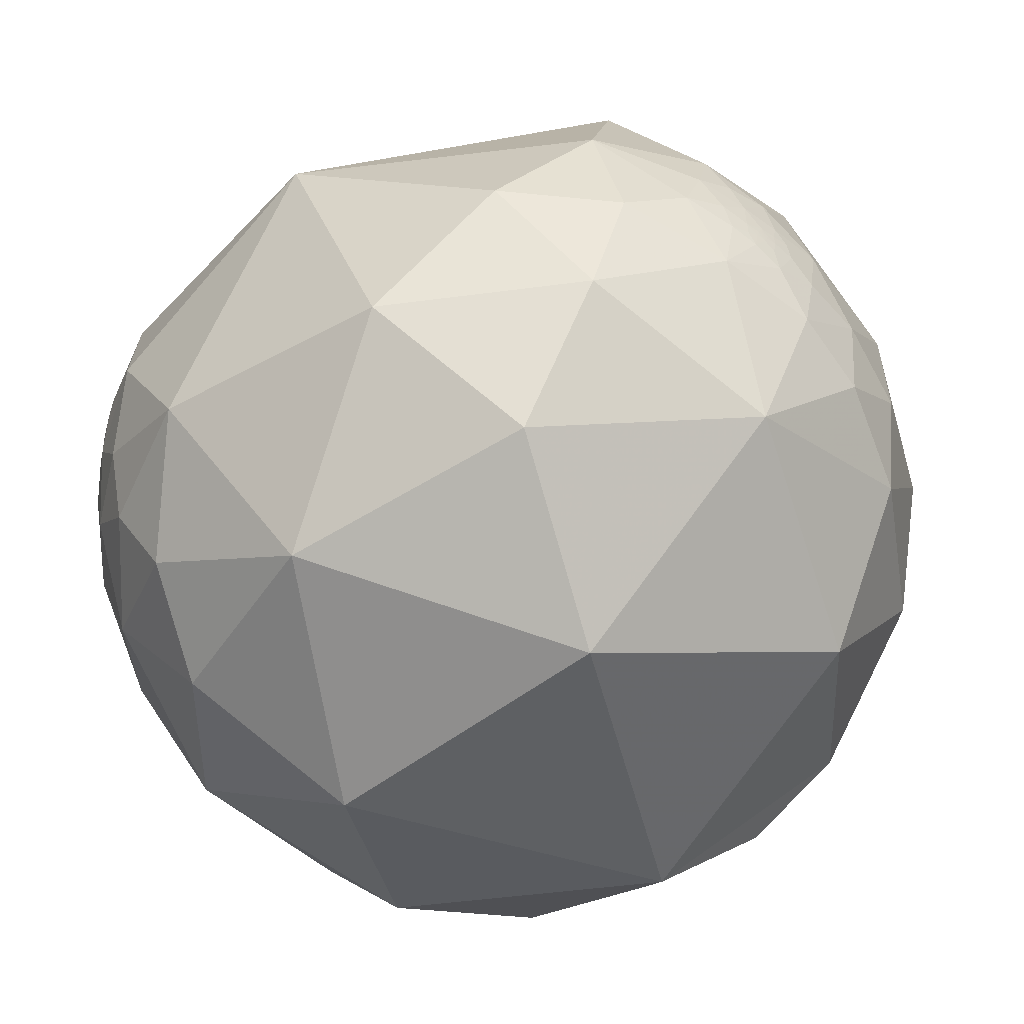
<metadata>
{"format":"obj","ext":"obj","renderer":"f3d","projection":"perspective","resolution":1024,"background":"white","views":[{"elev":-56.5,"azim":-40.9,"up":"+Z"}]}
</metadata>
<code>
v 0.8973 0.1449 -0.417
v 0.8361 0.03993 -0.5471
v 0.2438 0.6789 -0.6926
v 0.9902 0.03566 -0.1354
v 0.897 -0.1724 -0.407
v 0.7781 -0.5591 -0.2864
v 0.6169 0.1537 -0.7719
v 0.9959 0.06658 0.06138
v 0.9757 0.2166 -0.03311
v 0.9662 -0.2352 0.1051
v 0.9432 0.1322 0.3049
v 0.9419 0.2317 0.243
v 0.9114 0.305 0.2763
v 0.8562 0.3677 0.3629
v 0.8685 0.4405 0.2271
v 0.7119 0.6138 0.3414
v 0.7338 0.4443 0.5139
v 0.7807 0.5869 0.2147
v 0.6848 -0.7277 -0.03844
v 0.8439 -0.02151 0.536
v 0.4739 -0.809 -0.3478
v 0.529 -0.5396 -0.655
v 0.7411 -0.5803 0.3377
v 0.5482 -0.1376 0.825
v 0.6188 -0.4547 0.6407
v 0.422 -0.8965 -0.1348
v -0.04277 -0.3247 -0.9448
v -0.6173 -0.0149 -0.7866
v 0.4165 -0.8993 0.1335
v 0.1505 0.1155 0.9818
v 0.2009 -0.5678 0.7982
v -0.4761 -0.2025 0.8558
v 0.4553 -0.75 0.4799
v 0.02401 -0.8371 -0.5465
v -0.4246 -0.5518 -0.7178
v -0.7669 -0.4481 -0.4594
v 0.248 -0.9253 -0.2869
v 0.2237 -0.9688 -0.1064
v 0.09088 -0.9356 0.3413
v -0.3586 -0.7977 0.4848
v -0.9334 -0.3261 0.1494
v 0.9434 0.3298 -0.03566
v 0.9051 0.4072 0.1225
v 0.9161 0.3447 0.2047
v 0.82 0.5604 0.1164
v 0.8775 0.456 0.1482
v 0.8549 0.5165 0.04876
v 0.902 0.4301 0.03871
v 0.9367 0.3369 0.0955
v 0.9047 0.4256 -0.01905
v 0.9277 0.373 0.01211
v 0.9051 0.4178 -0.07884
v 0.8639 0.4893 -0.1196
v 0.8606 0.47 -0.1962
v 0.9273 0.3422 -0.1521
v 0.8105 0.4934 -0.3156
v 0.7724 0.5799 -0.2591
v 0.8237 0.5423 -0.1655
v 0.8769 0.4778 -0.05339
v 0.8564 0.5156 -0.02657
v 0.8414 0.5301 -0.1053
v 0.8135 0.5667 -0.1309
v 0.8252 0.5544 -0.1077
v 0.831 0.5488 -0.09093
v 0.848 0.5255 -0.06933
v 0.8305 0.5524 -0.07116
v 0.817 0.5659 -0.1108
v 0.8224 0.5599 -0.1007
v 0.8236 0.5591 -0.09467
v 0.8246 0.5588 -0.08796
v 0.8215 0.5638 -0.08493
v 0.821 0.5627 -0.09651
v 0.8212 0.5628 -0.09382
v 0.8196 0.5651 -0.09455
v 0.8187 0.5663 -0.09513
v 0.8194 0.5658 -0.0924
v 0.8197 0.5642 -0.09903
v 0.8178 0.5673 -0.09654
v 0.8182 0.5663 -0.09978
v 0.819 0.5655 -0.09692
v 0.8172 0.5679 -0.09817
v 0.818 0.5659 -0.1027
v 0.8177 0.5671 -0.09892
v 0.8138 0.5707 -0.11
v 0.8156 0.5692 -0.1041
v 0.8163 0.5686 -0.1023
v 0.8158 0.5694 -0.1013
v 0.8172 0.5675 -0.1011
v 0.8167 0.5683 -0.09979
v 0.8167 0.5682 -0.1007
v 0.8157 0.5693 -0.1023
v 0.8154 0.5696 -0.1031
v 0.8158 0.5692 -0.1026
v 0.8156 0.5687 -0.1067
v 0.8142 0.5707 -0.107
v 0.815 0.5698 -0.1053
v 0.8151 0.5699 -0.1039
v 0.815 0.5699 -0.1045
v 0.8215 0.5618 -0.0982
v 0.8204 0.5629 -0.1002
v 0.8151 0.5699 -0.1043
v 0.8151 0.5699 -0.1041
v 0.8152 0.5697 -0.1041
v 0.8152 0.5697 -0.1042
v 0.8173 0.5675 -0.1
v 0.8165 0.5684 -0.1014
v 0.9506 0.2608 0.1682
v 0.9511 0.2591 0.1681
v 0.9508 0.2611 0.1671
v 0.95 0.2622 0.1694
v 0.95 0.2632 0.1682
v 0.9505 0.26 0.17
v 0.9521 0.2541 0.1703
v 0.9527 0.2569 0.162
v 0.9494 0.2649 0.1687
v 0.9502 0.2643 0.1653
v 0.9486 0.2694 0.1662
v 0.9491 0.2653 0.1699
v 0.9492 0.2642 0.1711
v 0.9498 0.2617 0.1712
v 0.9481 0.2678 0.1712
v 0.9494 0.2643 0.1697
v 0.9494 0.2639 0.1701
v 0.9494 0.2641 0.1702
v 0.9492 0.2645 0.1707
v 0.9493 0.2644 0.1703
v 0.9494 0.2642 0.1699
v 0.9493 0.2644 0.1702
v 0.9495 0.2636 0.1704
v 0.9495 0.2638 0.1698
v 0.9494 0.264 0.1699
v 0.9494 0.2641 0.1698
v 0.9496 0.2638 0.1694
v 0.9494 0.2643 0.1695
v 0.9496 0.2628 0.1706
v 0.9494 0.2637 0.1706
v 0.9501 0.2708 0.1548
v 0.9584 0.2392 0.1556
v 0.9571 0.2506 0.1453
v 0.9452 0.2838 0.1617
v 0.9441 0.2831 0.169
v 0.9592 0.2238 0.1728
v 0.9703 0.2108 0.1189
v 0.9354 0.3156 0.1596
v 0.9474 0.2654 0.1789
v 0.9471 0.2507 0.2006
v 0.9531 0.2759 0.1241
v 0.9444 0.2965 0.142
v 0.9749 0.1254 0.1841
v 0.9217 0.3729 0.1065
v 0.9551 0.2912 0.05397
v -0.08215 -0.994 -0.07195
v -0.08322 -0.994 -0.07066
v -0.08451 -0.9938 -0.07171
v -0.08546 -0.9939 -0.06967
v -0.09149 -0.9935 -0.06834
v -0.08383 -0.9939 -0.07102
v -0.0825 -0.9941 -0.07081
v -0.08218 -0.9942 -0.06965
v -0.07863 -0.9945 -0.06901
v -0.08085 -0.9943 -0.06979
v -0.08045 -0.9944 -0.06843
v -0.0773 -0.995 -0.06402
v -0.0807 -0.9946 -0.06588
v -0.07864 -0.9949 -0.06286
v -0.07992 -0.9945 -0.06779
v -0.08589 -0.9943 -0.06238
v -0.07063 -0.9955 -0.06353
v -0.07793 -0.9952 -0.05867
v -0.07715 -0.9938 -0.07993
v -0.08663 -0.9935 -0.07408
v -0.09084 -0.9932 -0.07254
v -0.08436 -0.9951 -0.05241
v -0.09554 -0.9937 -0.05861
v -0.07845 -0.9957 -0.04851
v -0.0998 -0.992 -0.07793
v -0.06752 -0.9965 -0.04923
v -0.08404 -0.9959 -0.03347
v -0.1279 -0.9902 -0.05519
v -0.05071 -0.994 -0.09694
v -0.04539 -0.9972 -0.05926
v -0.1251 -0.988 -0.09024
v -0.04887 -0.9983 -0.03072
v -0.007737 -0.9997 -0.02277
v 0.004447 -0.9976 -0.06868
v -0.03202 -0.9881 -0.1504
v -0.1041 -0.9871 -0.1214
v -0.1752 -0.9545 -0.2413
v -0.1686 -0.9801 -0.1046
v -0.1921 -0.9807 -0.0349
v -0.1304 -0.9913 0.01941
v -0.03984 -0.9991 0.01259
v -0.4214 -0.8893 -0.1775
v 0.06171 -0.967 -0.2472
v 0.07053 -0.9914 -0.1101
v -0.2854 -0.9555 -0.07505
v -0.2464 -0.9681 0.04631
v -0.1616 -0.9824 0.09393
v -0.0596 -0.9915 0.1157
v -0.4367 -0.7937 -0.4235
v -0.6607 -0.7272 -0.1863
v -0.4886 -0.8683 0.0848
v 0.09036 -0.9953 0.03437
v -0.2083 -0.9581 0.1967
v 0.8982 0.2997 -0.3215
v 0.8014 0.3986 -0.446
v 0.917 0.317 -0.2421
v 0.8767 0.3909 -0.2803
v 0.9494 0.2288 -0.2149
v 0.5914 0.5843 -0.5557
v 0.4368 0.7642 -0.4746
v 0.4159 0.8463 -0.3328
v 0.1863 0.8851 -0.4266
v 0.3333 0.9308 -0.15
v 0.5475 0.8033 -0.2345
v 0.5334 0.836 -0.1286
v 0.4067 0.9076 0.1041
v 0.6148 0.7881 -0.02945
v 0.5058 0.8625 -0.01861
v 0.615 0.7735 0.1532
v 0.7215 0.69 0.05862
v -0.1613 0.3592 -0.9192
v -0.08026 0.9704 -0.2278
v 0.453 0.7775 0.4362
v -0.2698 0.7785 -0.5667
v 0.5614 0.3393 0.7548
v 0.1837 0.604 0.7755
v -0.01655 0.8536 0.5207
v 0.05952 0.989 0.1357
v -0.5412 0.4505 -0.71
v -0.4485 0.8572 -0.253
v -0.3015 0.9533 -0.0183
v -0.7542 0.3269 -0.5695
v -0.3776 0.5291 0.7599
v -0.4103 0.8668 0.2835
v -0.9211 0.09088 -0.3787
v -0.6571 0.6135 -0.4381
v -0.5562 0.831 -0.01079
v -0.7477 0.5728 0.336
v -0.8144 0.2059 0.5426
v 0.6806 0.7292 -0.07174
v 0.762 0.6406 -0.09473
v 0.7704 0.6372 -0.01956
v 0.7401 0.6581 -0.1385
v 0.7025 0.6987 -0.1352
v 0.7138 0.6801 -0.1672
v 0.7421 0.6479 -0.1718
v 0.6839 0.7053 -0.1869
v 0.646 0.7283 -0.2285
v 0.6991 0.6864 -0.2004
v 0.7771 0.6033 -0.1792
v 0.709 0.6637 -0.2385
v 0.7734 0.6158 -0.1506
v 0.777 0.6178 -0.1207
v 0.81 0.5747 -0.117
v 0.7955 0.5918 -0.13
v 0.8118 0.5811 -0.05782
v 0.8075 0.5792 -0.1115
v 0.8074 0.5816 -0.0989
v 0.8175 0.5703 -0.08096
v 0.8153 0.5716 -0.09225
v 0.8114 0.5764 -0.09699
v 0.8161 0.5699 -0.09535
v 0.8137 0.5732 -0.09634
v 0.8177 0.5677 -0.09532
v 0.8114 0.5762 -0.09855
v 0.8142 0.5721 -0.09865
v 0.8165 0.5692 -0.09727
v 0.8122 0.5742 -0.1028
v 0.8121 0.5734 -0.1088
v 0.8146 0.571 -0.1024
v 0.815 0.5706 -0.1011
v 0.8141 0.5717 -0.1015
v 0.8155 0.57 -0.09969
v 0.8147 0.5711 -0.1007
v 0.8153 0.5699 -0.1024
v 0.8149 0.5703 -0.1031
v 0.8145 0.5707 -0.1044
v 0.8098 0.5784 -0.09834
v 0.8098 0.5784 -0.09803
v 0.8106 0.5774 -0.09796
v 0.815 0.57 -0.1042
v 0.8142 0.5718 -0.1007
v 0.6328 0.7478 -0.2008
v 0.6322 0.7481 -0.2018
v 0.6319 0.7484 -0.2012
v 0.6308 0.7494 -0.2012
v 0.6339 0.7467 -0.2014
v 0.6265 0.7532 -0.2006
v 0.6304 0.7493 -0.2027
v 0.6346 0.7463 -0.2006
v 0.6372 0.7443 -0.2002
v 0.6331 0.7469 -0.2031
v 0.631 0.7495 -0.2001
v 0.638 0.745 -0.1949
v 0.6322 0.749 -0.1982
v 0.6329 0.748 -0.1996
v 0.6317 0.7511 -0.1919
v 0.635 0.7463 -0.1995
v 0.6344 0.7467 -0.2
v 0.6339 0.747 -0.2004
v 0.6343 0.7468 -0.1999
v 0.6344 0.7466 -0.2003
v 0.6346 0.7466 -0.1998
v 0.6338 0.7472 -0.1999
v 0.6339 0.7469 -0.2007
v 0.6342 0.7468 -0.2003
v 0.6341 0.7468 -0.2005
v 0.6341 0.7467 -0.2008
v 0.6341 0.7467 -0.201
v 0.634 0.7468 -0.2009
v 0.6338 0.747 -0.2009
v 0.6342 0.7472 -0.1988
v 0.6336 0.7475 -0.1995
v 0.6298 0.7489 -0.2061
v 0.6359 0.7442 -0.2044
v 0.6454 0.7389 -0.1936
v 0.6427 0.7394 -0.2006
v 0.6348 0.7514 -0.1798
v 0.6375 0.7414 -0.2095
v 0.6512 0.7377 -0.1783
v 0.6481 0.7464 -0.1512
v 0.6108 0.7691 -0.1879
v 0.6161 0.7582 -0.2133
v 0.6582 0.7278 -0.1924
v 0.5757 0.7992 -0.1728
v 0.6106 0.7813 -0.1295
v -0.8373 0.5466 0.01315
v -0.8379 0.5457 0.01261
v -0.8376 0.5461 0.01351
v -0.838 0.5454 0.01402
v -0.8374 0.5464 0.01415
v -0.8374 0.5464 0.01361
v -0.8373 0.5466 0.01371
v -0.8371 0.5469 0.01381
v -0.8365 0.5478 0.01302
v -0.8368 0.5473 0.01377
v -0.8369 0.5472 0.01344
v -0.8366 0.5476 0.01434
v -0.8363 0.5481 0.01535
v -0.8366 0.5476 0.01477
v -0.8367 0.5475 0.01394
v -0.8369 0.5472 0.01462
v -0.8341 0.5515 0.009681
v -0.8392 0.5438 0.01187
v -0.8385 0.5446 0.01518
v -0.8377 0.5459 0.01679
v -0.8373 0.5466 0.01049
v -0.8393 0.5434 0.01803
v -0.838 0.5453 0.022
v -0.8369 0.5469 0.02098
v -0.8348 0.5503 0.01858
v -0.838 0.5448 0.03219
v -0.8441 0.5361 0.01015
v -0.8388 0.5444 0.002612
v -0.8578 0.5138 0.01574
v -0.8267 0.5626 -0.006999
v -0.8506 0.5254 -0.01951
v -0.8201 0.5722 0.008609
v -0.8283 0.5601 0.01474
v -0.8153 0.5785 0.02641
v -0.8094 0.5873 0.0003146
v -0.8136 0.5779 0.0638
v -0.8873 0.4521 -0.09161
v -0.885 0.4655 -0.0006488
v -0.8674 0.4944 0.0567
v -0.8362 0.5414 0.08717
v -0.8019 0.594 -0.06495
v -0.8121 0.5328 -0.238
v -0.6821 0.7098 -0.1761
v -0.7789 0.626 0.03882
v -0.7085 0.7055 -0.01755
v -0.9181 0.3959 -0.02143
v -0.9137 0.4023 0.05728
v -0.8595 0.4892 0.1484
v -0.7933 0.5937 0.1344
v -0.8339 0.3963 -0.3842
v -0.905 0.3545 -0.2351
v -0.9661 0.2532 -0.04956
v -0.6823 0.7195 0.1294
v -0.9341 0.2885 0.2101
v 0.6912 0.6529 -0.3097
v 0.5448 0.759 -0.3566
v 0.5864 0.6865 -0.43
v 0.6328 0.6868 -0.3576
v 0.7055 0.5938 -0.3869
v 0.629 0.7202 -0.2929
f 1 2 7
f 7 3 210
f 26 38 37
f 5 7 2
f 4 8 10
f 149 10 8
f 11 10 149
f 11 13 14
f 18 14 15
f 16 17 14
f 11 20 10
f 20 11 14
f 20 14 17
f 21 22 6
f 7 5 22
f 7 27 222
f 27 7 22
f 23 10 20
f 17 226 20
f 21 19 26
f 19 23 29
f 29 26 19
f 30 32 31
f 33 25 31
f 33 23 25
f 23 33 29
f 28 35 36
f 35 27 34
f 31 40 39
f 38 26 29
f 64 69 70
f 36 35 200
f 201 41 36
f 12 44 13
f 15 44 46
f 46 44 43
f 47 43 48
f 50 59 48
f 48 49 51
f 151 9 42
f 151 42 51
f 151 51 49
f 52 53 59
f 51 52 50
f 52 51 42
f 55 54 52
f 56 57 54
f 45 46 47
f 58 62 61
f 62 63 61
f 63 64 61
f 61 64 65
f 59 65 60
f 255 67 62
f 63 62 67
f 257 66 260
f 68 69 64
f 70 73 76
f 70 71 66
f 68 67 82
f 70 69 73
f 75 265 76
f 74 73 80
f 78 75 80
f 83 81 80
f 77 82 79
f 68 63 67
f 108 113 114
f 77 100 82
f 67 94 82
f 67 84 94
f 84 67 255
f 255 270 84
f 82 86 88
f 86 82 85
f 88 86 106
f 89 105 90
f 92 93 86
f 93 91 86
f 91 93 92
f 95 94 84
f 84 270 95
f 92 85 97
f 96 85 94
f 72 69 99
f 77 72 99
f 54 58 53
f 257 60 66
f 101 85 98
f 102 97 85
f 85 104 103
f 104 282 103
f 85 103 102
f 101 104 85
f 106 90 88
f 108 109 107
f 107 109 110
f 107 110 108
f 111 110 109
f 116 111 109
f 121 125 118
f 116 115 111
f 112 110 135
f 115 116 117
f 121 113 120
f 133 110 111
f 122 115 118
f 118 127 122
f 129 135 110
f 110 130 123
f 110 133 130
f 134 122 133
f 140 141 121
f 129 124 126
f 125 119 135
f 135 136 125
f 125 136 129
f 137 116 114
f 116 137 117
f 139 114 138
f 141 145 121
f 142 143 138
f 143 9 151
f 145 141 144
f 145 142 113
f 113 142 138
f 144 146 145
f 147 139 143
f 137 139 147
f 140 144 141
f 145 146 142
f 147 148 137
f 144 140 148
f 143 142 149
f 149 8 143
f 44 146 144
f 149 146 12
f 160 152 170
f 43 144 150
f 150 144 49
f 148 147 49
f 151 49 147
f 158 159 153
f 160 161 152
f 160 162 161
f 161 162 159
f 163 169 165
f 165 169 164
f 166 164 162
f 163 168 169
f 180 186 185
f 172 171 155
f 169 173 167
f 173 169 175
f 167 173 174
f 170 171 176
f 170 187 180
f 168 170 181
f 181 183 177
f 177 183 178
f 175 177 178
f 179 176 174
f 181 170 180
f 187 176 182
f 189 182 179
f 184 183 181
f 192 183 184
f 185 195 203
f 187 186 180
f 186 187 188
f 188 187 189
f 190 189 179
f 192 178 183
f 191 178 192
f 191 179 178
f 186 195 185
f 40 41 202
f 193 188 196
f 197 202 196
f 196 189 190
f 191 198 197
f 191 199 198
f 203 199 192
f 184 203 192
f 188 193 200
f 194 188 34
f 200 193 201
f 193 202 201
f 38 195 194
f 29 203 38
f 39 199 203
f 204 199 39
f 159 164 155
f 201 202 41
f 224 217 229
f 33 39 29
f 201 36 200
f 206 205 1
f 205 209 1
f 208 56 54
f 209 4 1
f 9 209 55
f 52 42 55
f 42 9 55
f 209 9 4
f 208 54 55
f 215 214 216
f 215 216 326
f 216 214 219
f 220 221 218
f 220 218 219
f 223 214 213
f 220 217 224
f 224 17 16
f 225 213 3
f 213 225 223
f 229 214 223
f 226 224 227
f 235 234 228
f 225 222 230
f 28 230 222
f 225 231 223
f 229 232 235
f 269 258 259
f 236 233 28
f 36 236 28
f 237 230 233
f 231 238 232
f 235 232 238
f 377 233 236
f 36 41 236
f 221 243 241
f 244 247 246
f 250 246 247
f 247 251 252
f 387 249 252
f 252 251 57
f 252 57 382
f 253 251 247
f 247 244 254
f 45 47 243
f 257 243 47
f 257 242 243
f 256 251 253
f 256 62 251
f 255 62 256
f 254 259 256
f 257 259 254
f 259 261 262
f 261 259 260
f 76 263 261
f 263 267 264
f 265 75 78
f 266 264 267
f 267 269 266
f 274 283 267
f 274 268 81
f 290 289 287
f 255 258 270
f 273 271 269
f 270 269 278
f 269 283 273
f 89 87 274
f 272 275 274
f 277 92 278
f 276 271 87
f 276 87 91
f 278 92 97
f 280 259 262
f 280 281 279
f 98 96 278
f 278 97 102
f 101 278 282
f 284 285 286
f 287 284 286
f 285 284 288
f 284 297 305
f 297 284 294
f 299 295 292
f 296 289 298
f 299 291 303
f 310 311 309
f 301 306 284
f 303 307 300
f 308 301 307
f 308 306 301
f 306 308 303
f 288 310 291
f 245 248 325
f 312 309 311
f 312 311 310
f 312 310 288
f 284 312 288
f 1 4 5
f 313 314 297
f 305 314 313
f 293 292 316
f 317 292 295
f 289 324 323
f 318 316 292
f 318 292 317
f 316 320 315
f 298 323 319
f 320 324 315
f 317 325 318
f 325 317 321
f 324 215 323
f 326 323 215
f 326 327 323
f 241 322 327
f 322 241 245
f 320 249 324
f 249 320 325
f 347 343 332
f 345 346 331
f 332 335 334
f 328 338 336
f 338 337 336
f 335 337 338
f 343 337 335
f 336 339 340
f 342 343 339
f 337 343 342
f 329 328 348
f 345 329 348
f 351 340 347
f 346 347 331
f 349 350 347
f 358 357 368
f 349 346 345
f 355 354 345
f 352 360 344
f 353 352 351
f 355 357 358
f 359 357 360
f 356 354 358
f 361 362 359
f 362 357 359
f 368 357 362
f 356 358 365
f 365 358 364
f 364 378 379
f 353 356 366
f 372 370 368
f 362 371 368
f 361 371 362
f 363 371 361
f 367 366 375
f 373 379 374
f 374 375 366
f 379 236 41
f 363 367 376
f 363 376 371
f 237 369 370
f 236 378 377
f 370 372 238
f 238 380 235
f 380 371 376
f 239 375 381
f 343 335 332
f 239 235 380
f 384 210 211
f 386 385 382
f 385 384 383
f 384 385 386
f 386 57 56
f 211 212 383
f 387 383 215
f 382 387 252
f 386 206 210
f 7 222 3
f 9 8 4
f 5 4 10
f 10 6 5
f 12 11 149
f 11 12 13
f 14 13 15
f 18 16 14
f 19 6 10
f 21 6 19
f 6 22 5
f 19 10 23
f 226 24 20
f 24 25 20
f 23 20 25
f 222 27 28
f 226 30 24
f 27 35 28
f 25 24 31
f 24 30 31
f 34 22 21
f 22 34 27
f 37 34 21
f 31 32 40
f 40 32 41
f 200 35 34
f 13 44 15
f 45 18 15
f 46 45 15
f 43 47 46
f 48 43 150
f 150 49 48
f 50 48 51
f 50 52 59
f 52 54 53
f 54 57 58
f 53 58 61
f 47 48 60
f 48 59 60
f 61 59 53
f 61 65 59
f 66 60 65
f 257 47 60
f 65 64 66
f 64 63 68
f 73 69 72
f 76 73 74
f 74 75 76
f 80 73 72
f 77 80 72
f 80 75 74
f 80 77 79
f 81 78 80
f 79 83 80
f 79 82 88
f 83 79 105
f 79 88 105
f 87 106 86
f 89 90 87
f 106 87 90
f 89 83 105
f 89 81 83
f 91 87 86
f 92 86 85
f 82 94 85
f 95 96 94
f 68 100 99
f 99 69 68
f 77 99 100
f 96 98 85
f 88 90 105
f 108 110 112
f 112 113 108
f 115 117 118
f 125 121 119
f 135 119 120
f 120 112 135
f 113 112 120
f 125 126 118
f 118 123 127
f 118 128 123
f 123 128 124
f 118 126 128
f 124 128 126
f 129 123 124
f 123 129 110
f 123 130 127
f 127 130 131
f 130 132 131
f 131 132 127
f 122 127 132
f 122 132 130
f 122 130 133
f 115 122 134
f 115 134 133
f 125 129 126
f 129 136 135
f 138 114 113
f 145 113 121
f 139 137 114
f 140 117 137
f 148 140 137
f 9 143 8
f 148 49 144
f 149 142 146
f 146 44 12
f 171 152 154
f 171 154 155
f 157 154 152
f 152 153 157
f 153 155 157
f 157 155 154
f 152 158 153
f 152 159 158
f 152 161 159
f 162 164 159
f 163 164 160
f 163 165 164
f 160 164 166
f 160 166 162
f 164 169 167
f 167 155 164
f 163 160 168
f 170 152 171
f 155 156 172
f 156 167 174
f 181 177 168
f 173 175 178
f 173 178 174
f 156 174 176
f 172 156 176
f 172 176 171
f 170 176 187
f 177 169 168
f 169 177 175
f 179 174 178
f 176 179 182
f 187 182 189
f 185 184 181
f 191 190 179
f 186 188 194
f 194 195 186
f 196 188 189
f 197 196 190
f 190 191 197
f 191 192 199
f 34 188 200
f 193 196 202
f 37 38 194
f 34 37 194
f 38 203 195
f 29 39 203
f 204 198 199
f 204 197 198
f 202 197 204
f 155 167 156
f 40 204 39
f 206 208 205
f 207 208 55
f 205 207 209
f 207 205 208
f 55 209 207
f 7 206 1
f 206 56 208
f 7 210 206
f 212 211 213
f 211 3 213
f 211 210 3
f 215 212 214
f 213 214 212
f 214 217 219
f 218 216 219
f 327 326 216
f 216 218 327
f 219 217 220
f 220 224 16
f 16 18 220
f 226 17 224
f 3 222 225
f 229 217 214
f 227 224 228
f 232 229 223
f 231 232 223
f 226 227 30
f 28 233 230
f 228 234 227
f 227 234 30
f 234 32 30
f 237 231 225
f 225 230 237
f 239 234 235
f 240 234 239
f 234 240 32
f 240 41 32
f 377 237 233
f 327 218 241
f 18 221 220
f 218 221 241
f 45 221 18
f 245 241 243
f 245 243 242
f 243 221 45
f 245 242 244
f 245 244 246
f 248 246 250
f 246 248 245
f 248 250 249
f 252 250 247
f 252 249 250
f 57 251 58
f 254 244 242
f 247 254 253
f 254 256 253
f 62 58 251
f 242 257 254
f 258 255 256
f 256 259 258
f 259 257 260
f 260 66 71
f 71 261 260
f 71 76 261
f 263 264 261
f 264 262 261
f 262 264 266
f 76 265 263
f 268 267 263
f 263 265 268
f 78 268 265
f 81 268 78
f 269 267 283
f 267 268 274
f 270 258 269
f 269 271 278
f 271 273 272
f 283 274 275
f 87 271 272
f 274 87 272
f 89 274 81
f 277 278 271
f 277 271 276
f 92 276 91
f 270 278 95
f 95 278 96
f 259 280 279
f 259 279 266
f 281 280 262
f 262 266 281
f 281 266 279
f 101 98 278
f 101 282 104
f 103 282 102
f 282 278 102
f 276 92 277
f 272 273 275
f 275 273 283
f 285 287 286
f 287 294 284
f 294 287 289
f 288 291 292
f 288 293 285
f 293 288 292
f 285 293 290
f 291 299 292
f 313 295 299
f 295 313 296
f 296 313 297
f 296 297 294
f 289 296 294
f 296 298 295
f 301 302 300
f 299 303 300
f 299 300 304
f 300 302 304
f 299 304 302
f 305 302 301
f 307 301 300
f 307 303 308
f 291 306 303
f 291 309 306
f 312 284 306
f 309 312 306
f 299 305 313
f 299 302 305
f 305 297 314
f 293 315 290
f 315 293 316
f 315 289 290
f 321 317 295
f 295 298 321
f 324 289 315
f 319 321 298
f 323 298 289
f 321 319 322
f 316 318 320
f 325 320 318
f 322 319 323
f 327 322 323
f 324 249 215
f 329 330 328
f 329 331 330
f 333 328 330
f 328 333 332
f 333 330 332
f 328 332 334
f 328 334 335
f 328 335 338
f 340 339 341
f 339 336 342
f 336 337 342
f 343 341 339
f 340 341 343
f 343 347 340
f 340 344 336
f 348 328 336
f 348 336 344
f 346 349 347
f 350 353 351
f 350 349 353
f 345 354 349
f 355 345 348
f 355 358 354
f 344 355 348
f 344 360 357
f 357 355 344
f 352 344 340
f 340 351 352
f 354 356 353
f 349 354 353
f 360 361 359
f 353 360 352
f 361 360 353
f 353 363 361
f 363 353 367
f 367 353 366
f 368 369 364
f 368 370 369
f 372 368 371
f 364 369 378
f 373 365 364
f 374 365 373
f 365 374 366
f 237 377 369
f 236 379 378
f 377 378 369
f 231 370 238
f 237 370 231
f 238 372 380
f 372 371 380
f 376 239 380
f 240 239 381
f 239 376 375
f 381 375 374
f 374 379 381
f 330 331 332
f 41 240 381
f 210 384 386
f 387 385 383
f 387 382 385
f 215 383 212
f 249 387 215
f 57 386 382
f 206 386 56
f 37 21 26
f 39 33 31
f 70 66 64
f 76 71 70
f 82 100 68
f 114 109 108
f 109 114 116
f 118 117 121
f 120 119 121
f 111 115 133
f 121 117 140
f 138 143 139
f 151 147 143
f 144 43 44
f 170 168 160
f 185 181 180
f 203 184 185
f 202 204 40
f 155 153 159
f 229 228 224
f 228 229 235
f 259 266 269
f 287 285 290
f 305 301 284
f 309 291 310
f 325 321 245
f 5 2 1
f 245 321 322
f 325 248 249
f 332 331 347
f 331 329 345
f 347 350 351
f 368 364 358
f 365 366 356
f 379 373 364
f 375 376 367
f 41 381 379
f 211 383 384

</code>
